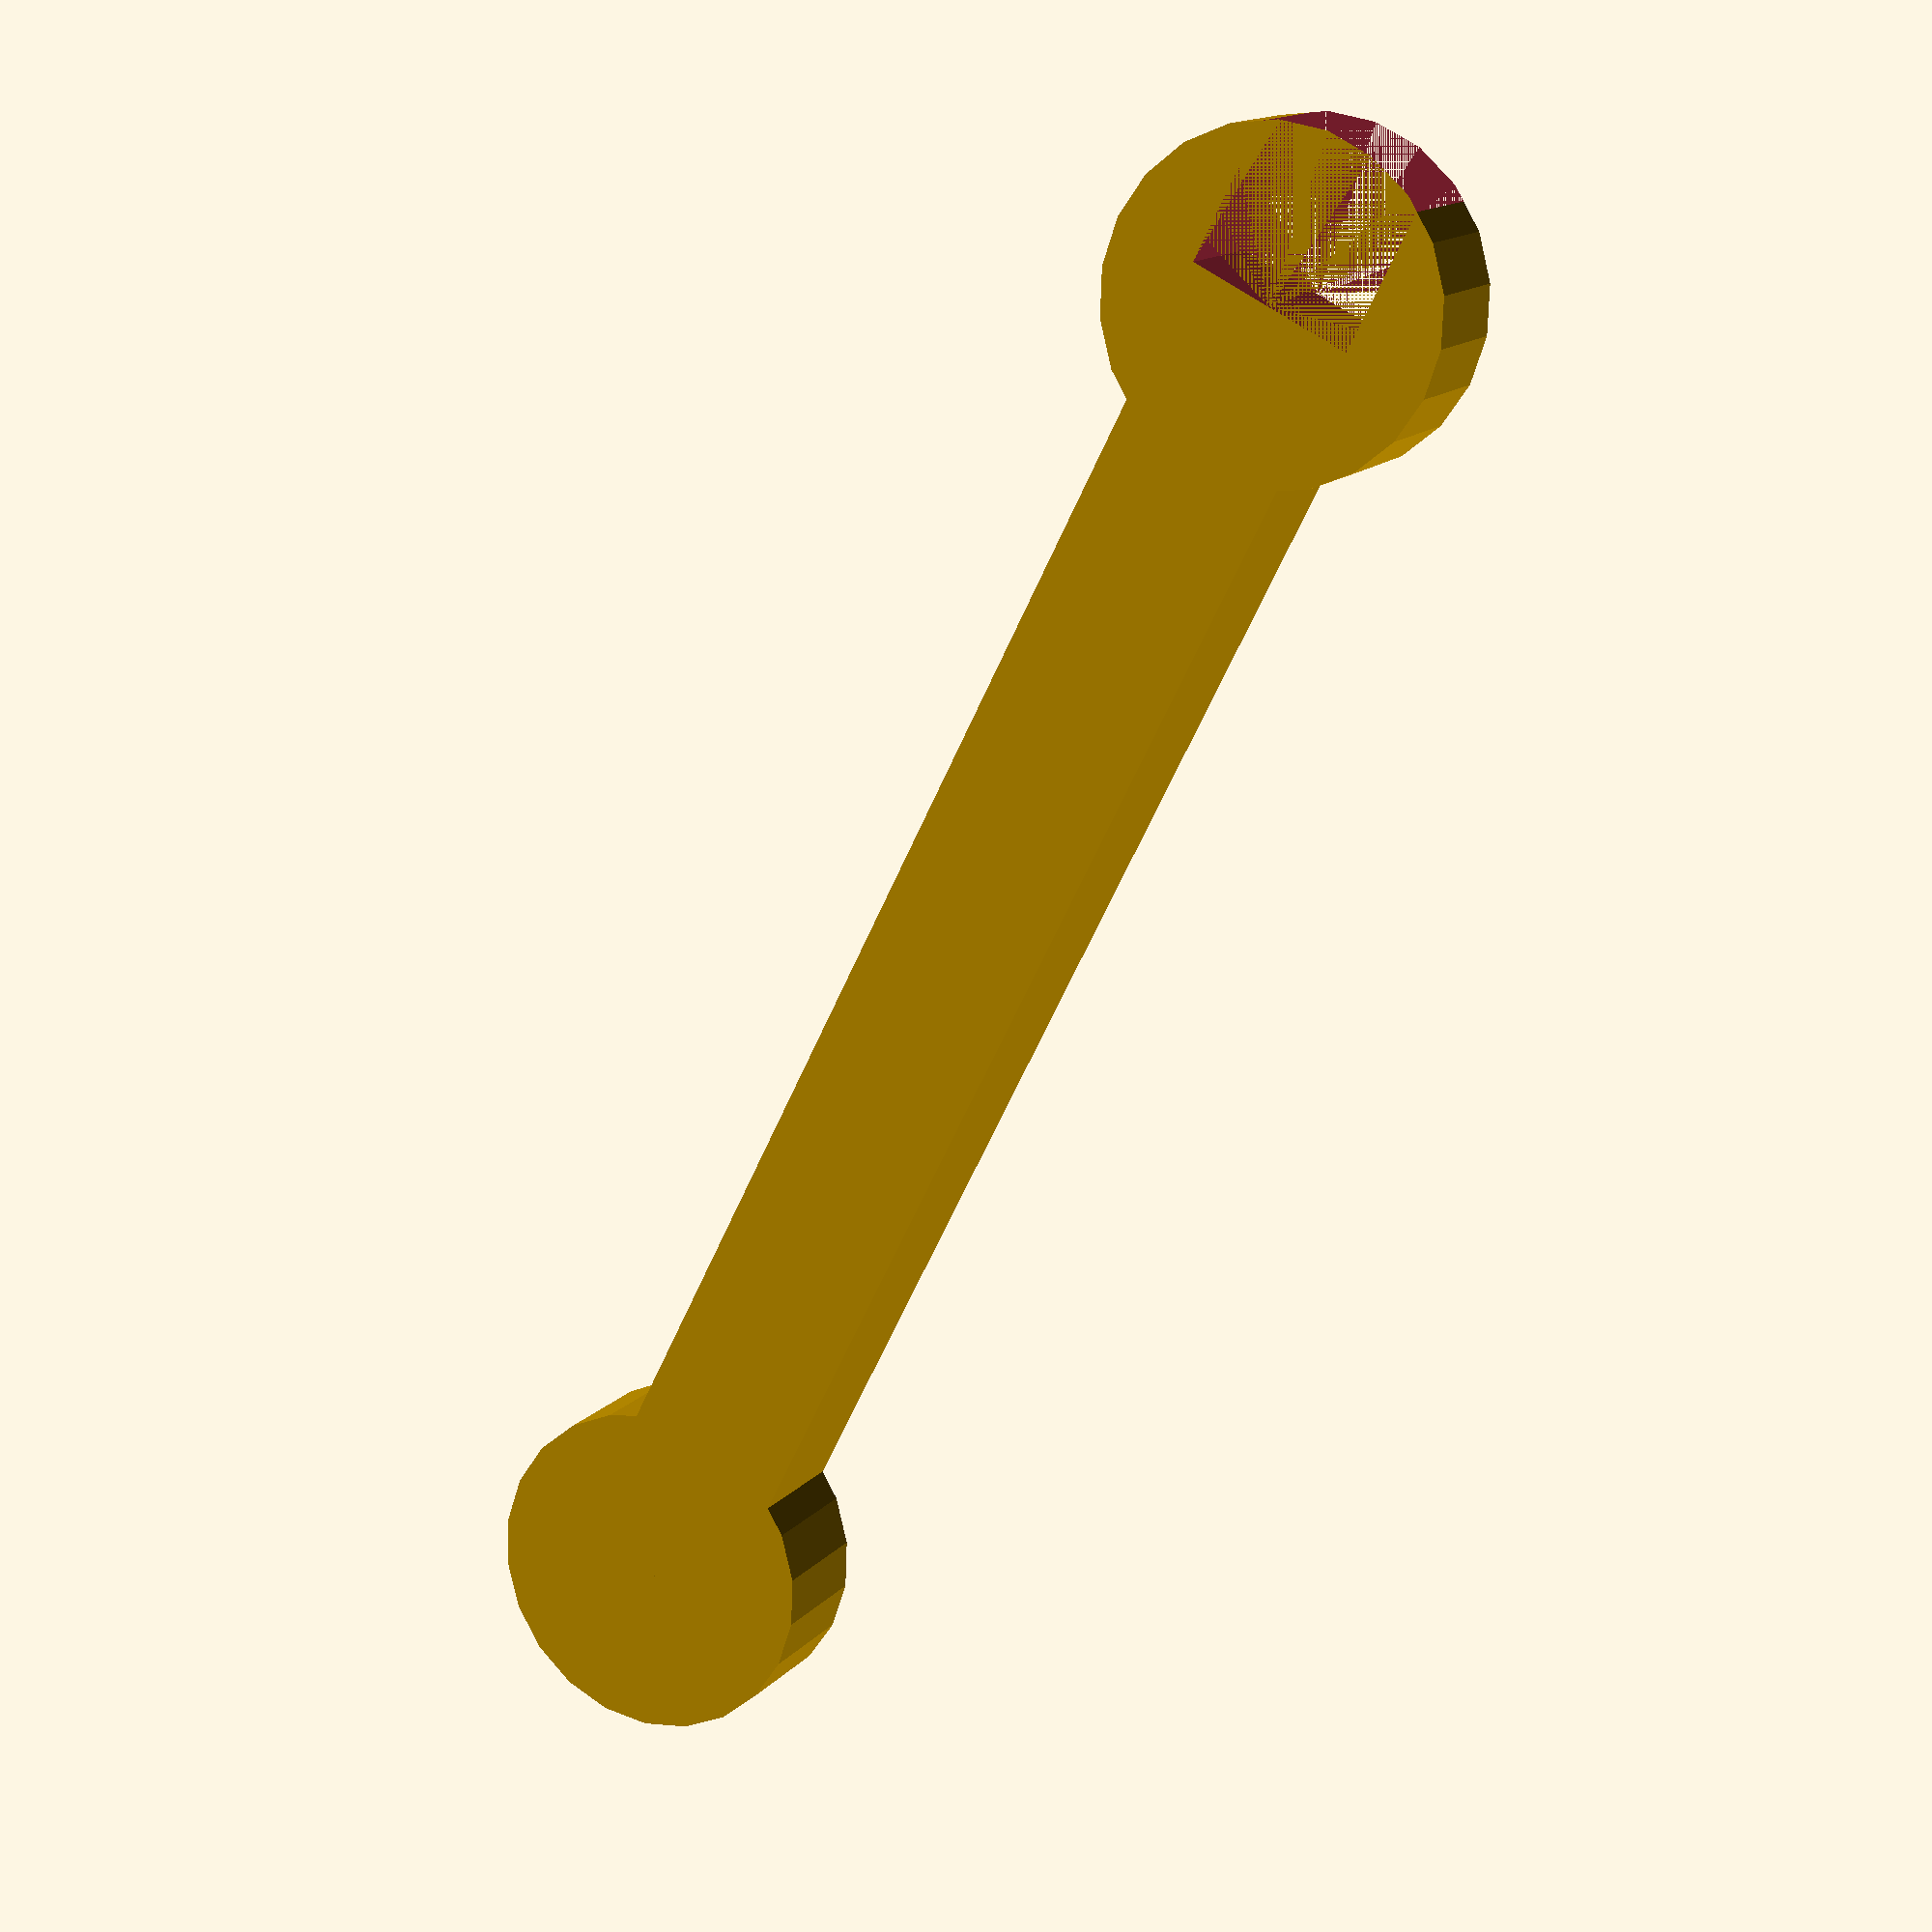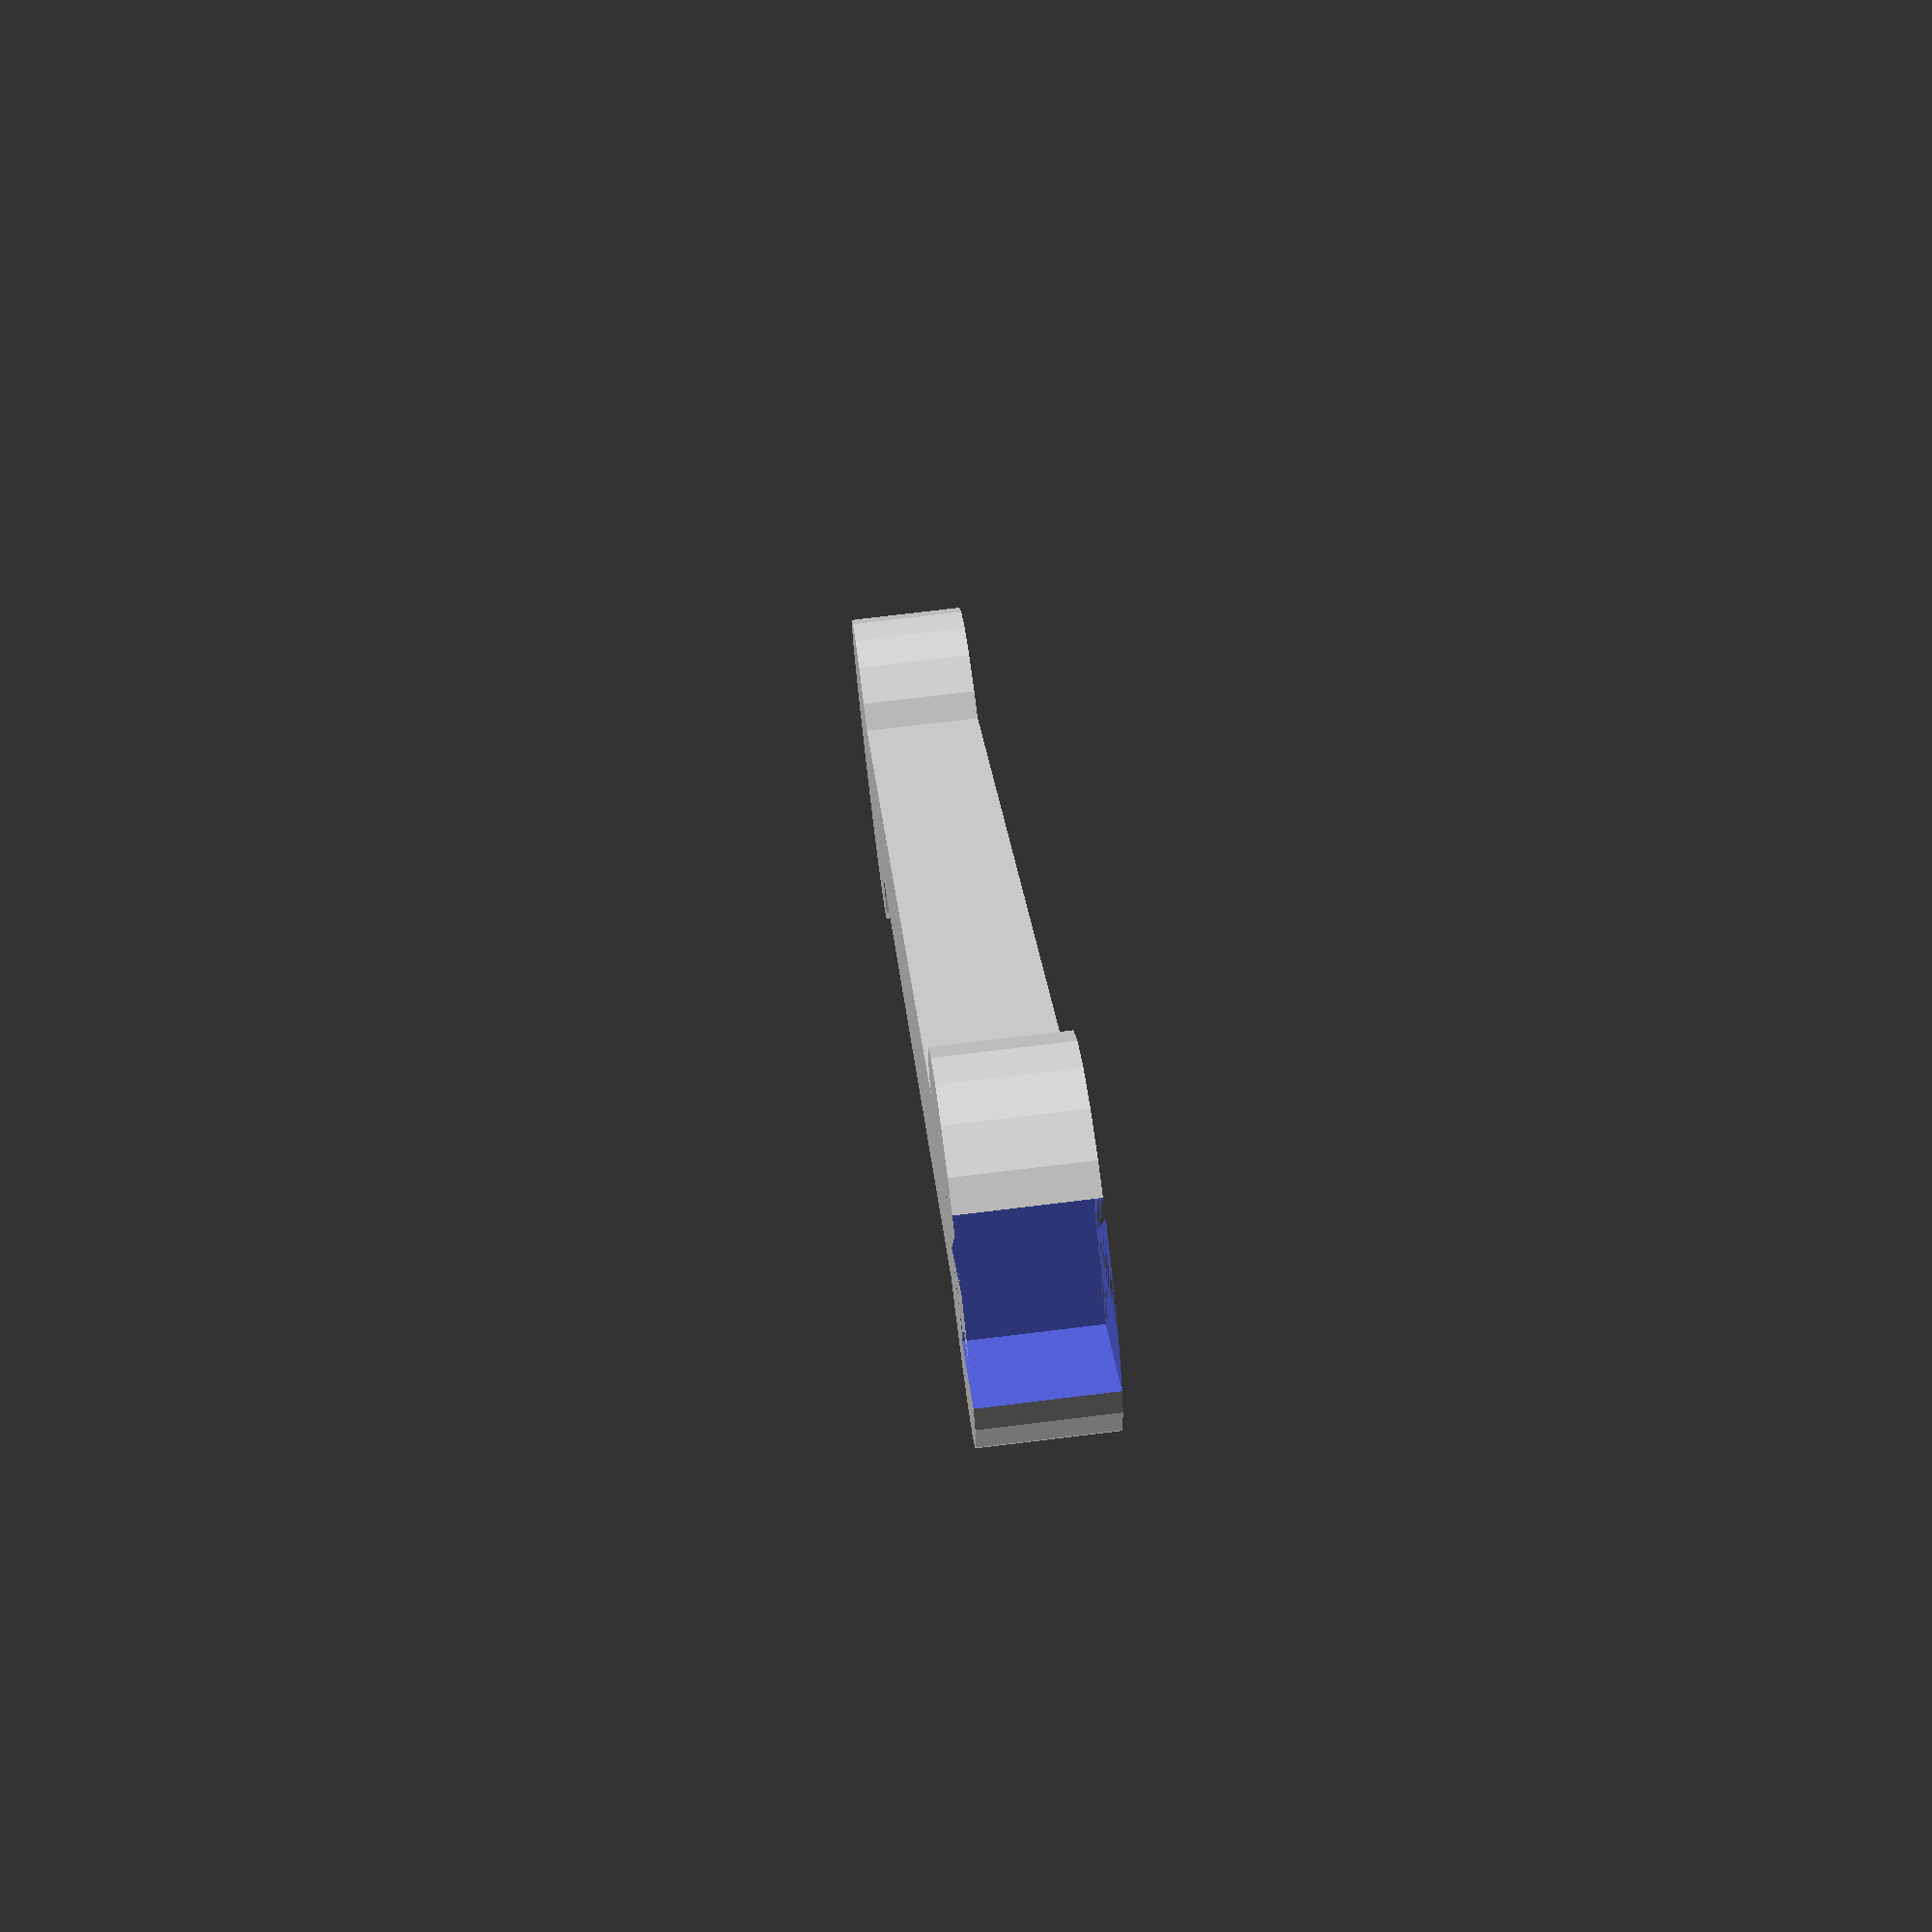
<openscad>
include <MCAD/regular_shapes.scad>

// DIAMETER OF NUT in mm
D = 6.94;
// MARGIN	
M = D/2; 	
// HEIGHT (THICKNESS) OF TOOL in mm
H = 5;
// TOTAL LENGTH OF TOOL in mm
Ltot = 75; 	

// Length from Center of One Side to Center of Other Side
L = Ltot-2*(D/2+M);

difference() {
	union() {
		translate([0,L/2,H/2]) {
			cylinder(r = (D/2+M), h = H,center = true);
		}
		translate([0,-L/2,H/2]) {
			cylinder(r = (D/2+M), h = H,center = true);
		}
		translate([-1*D/2,-L/2,0]) {
			cube([D,L,H], center=false);
		}
	}
	translate([0,-L/2,H/2]) {
		rotate([0,0,30]) {
			hexagon(D, H);
		}	
	}
	translate([0,-1*D-L/2,H/2]) {
		cube([D,2*D,H], center = true);
	}
	translate([0,L/2,H/2]) {
		rotate([0,0,30]) {
			hexagon(D, H);
		}	
	}
}
</openscad>
<views>
elev=166.2 azim=333.3 roll=334.4 proj=p view=wireframe
elev=104.8 azim=32.9 roll=96.9 proj=p view=wireframe
</views>
